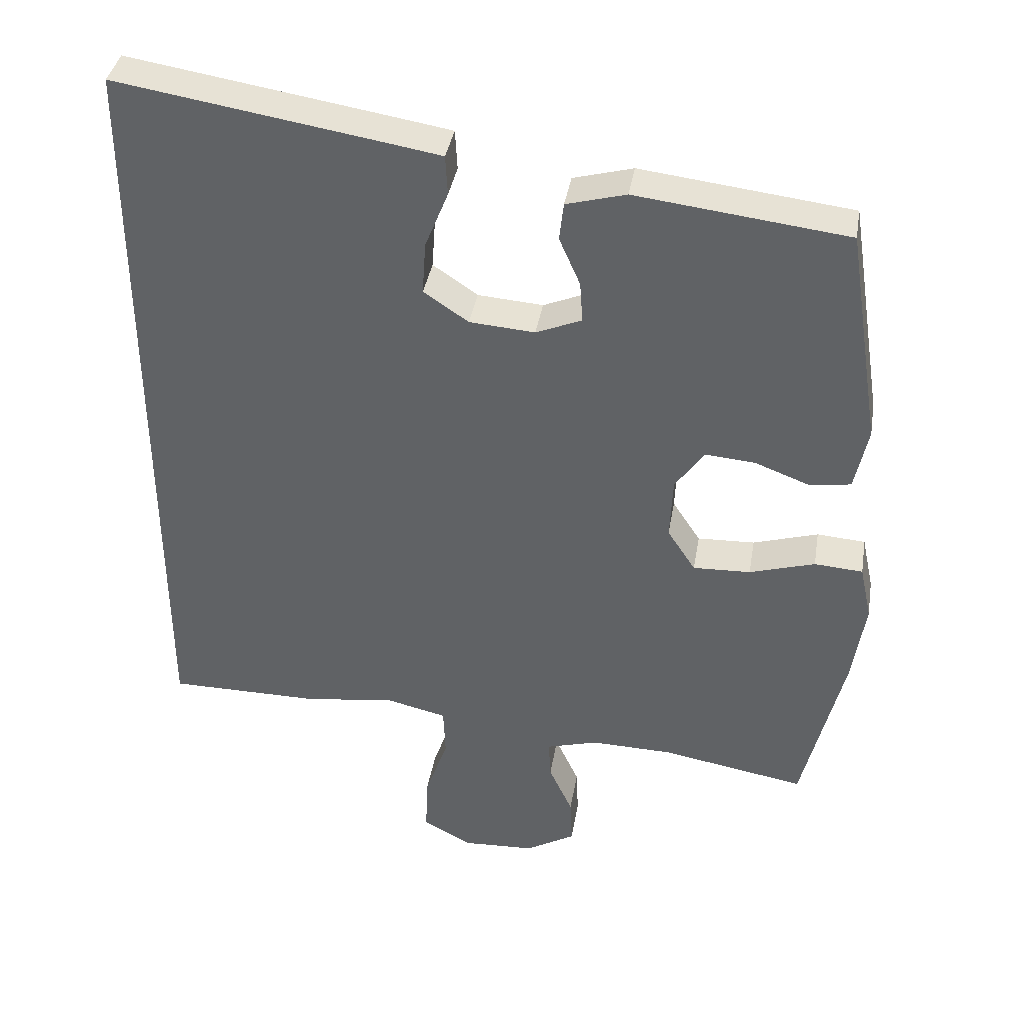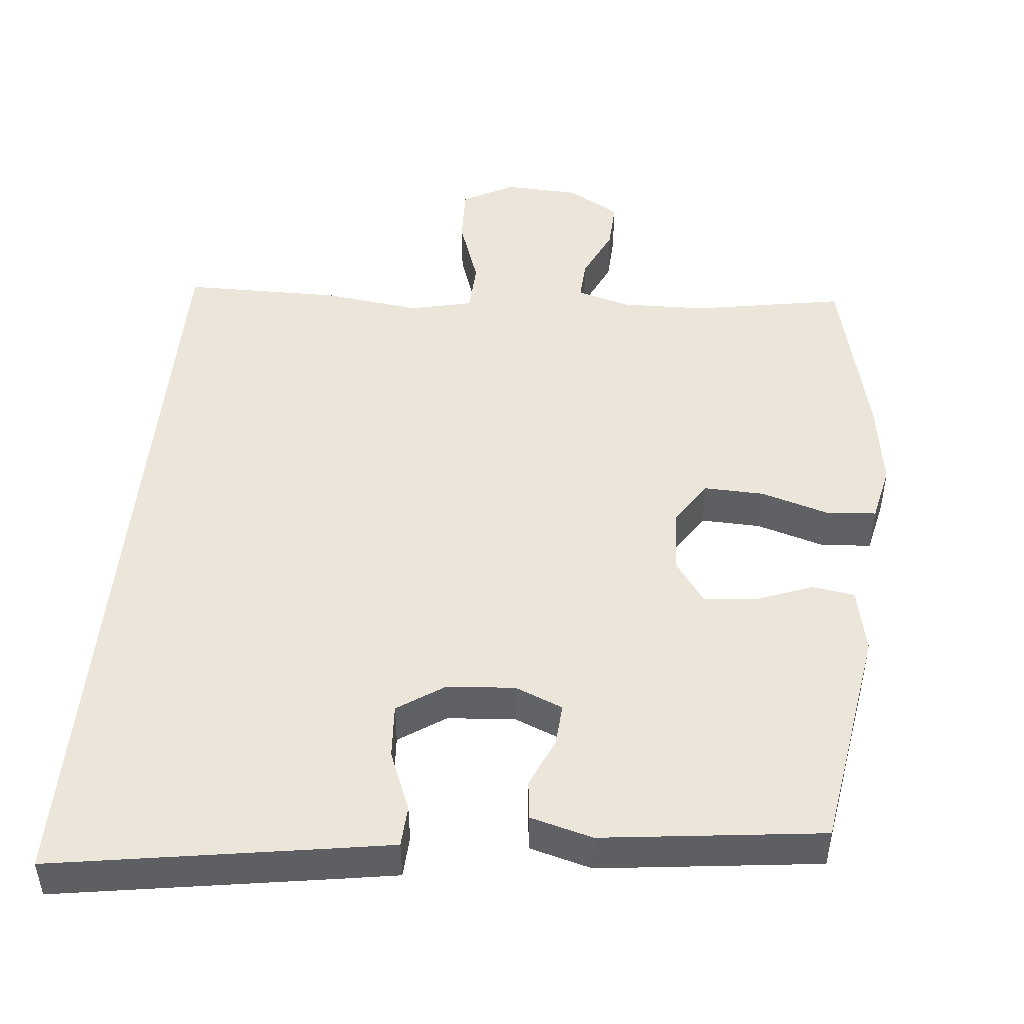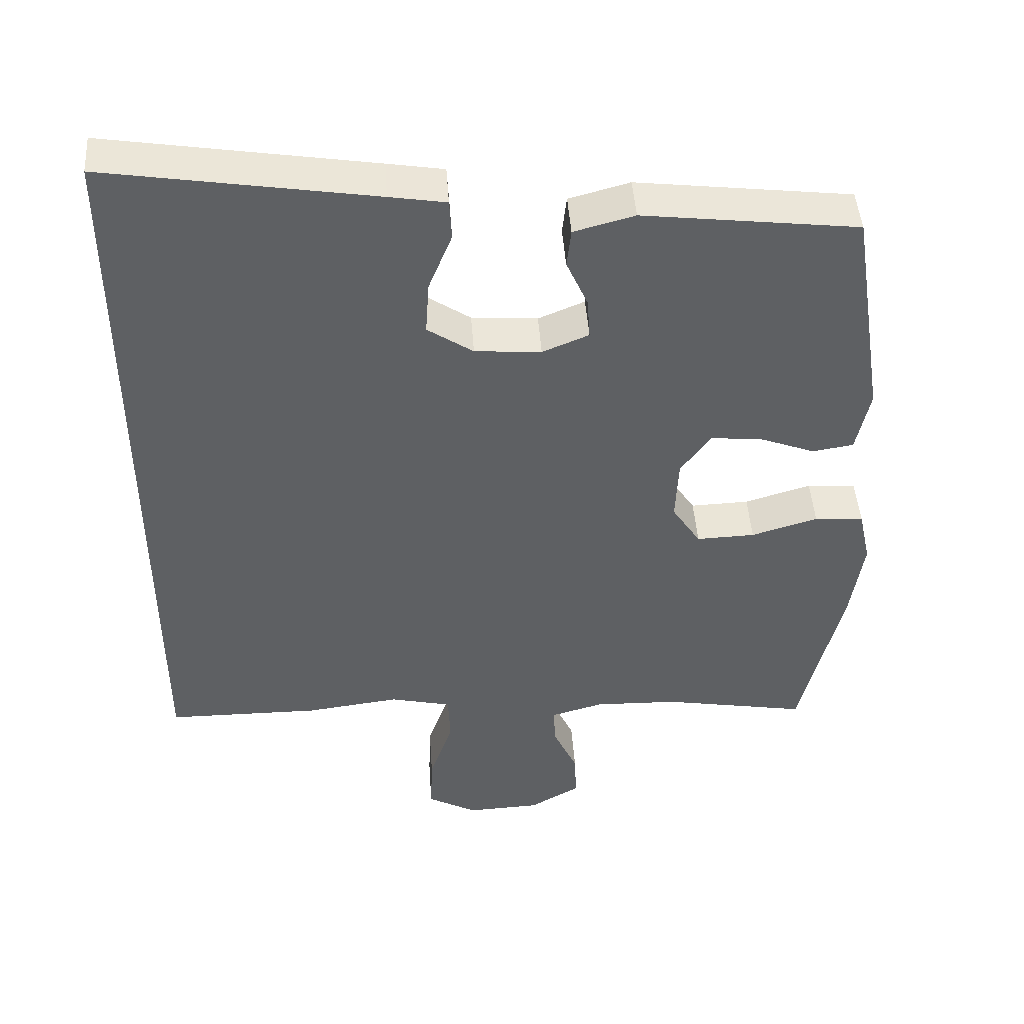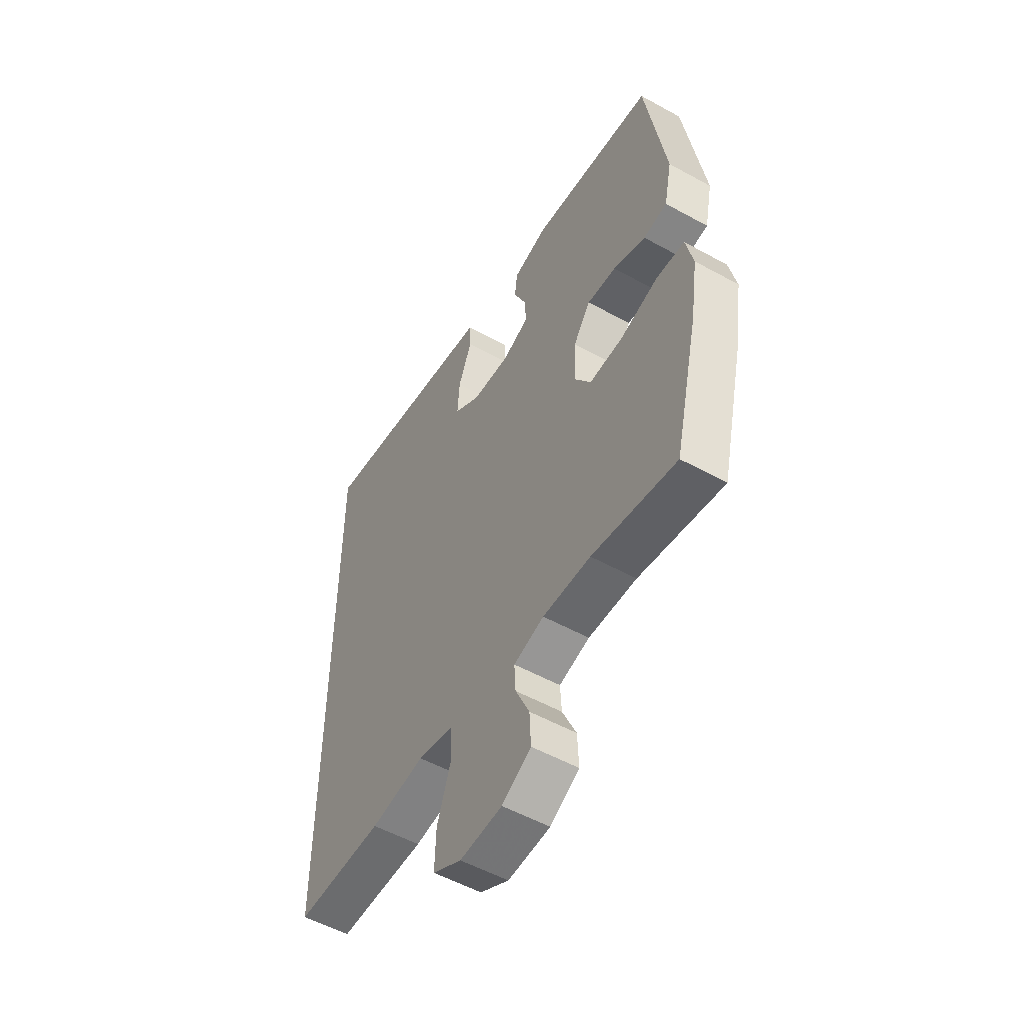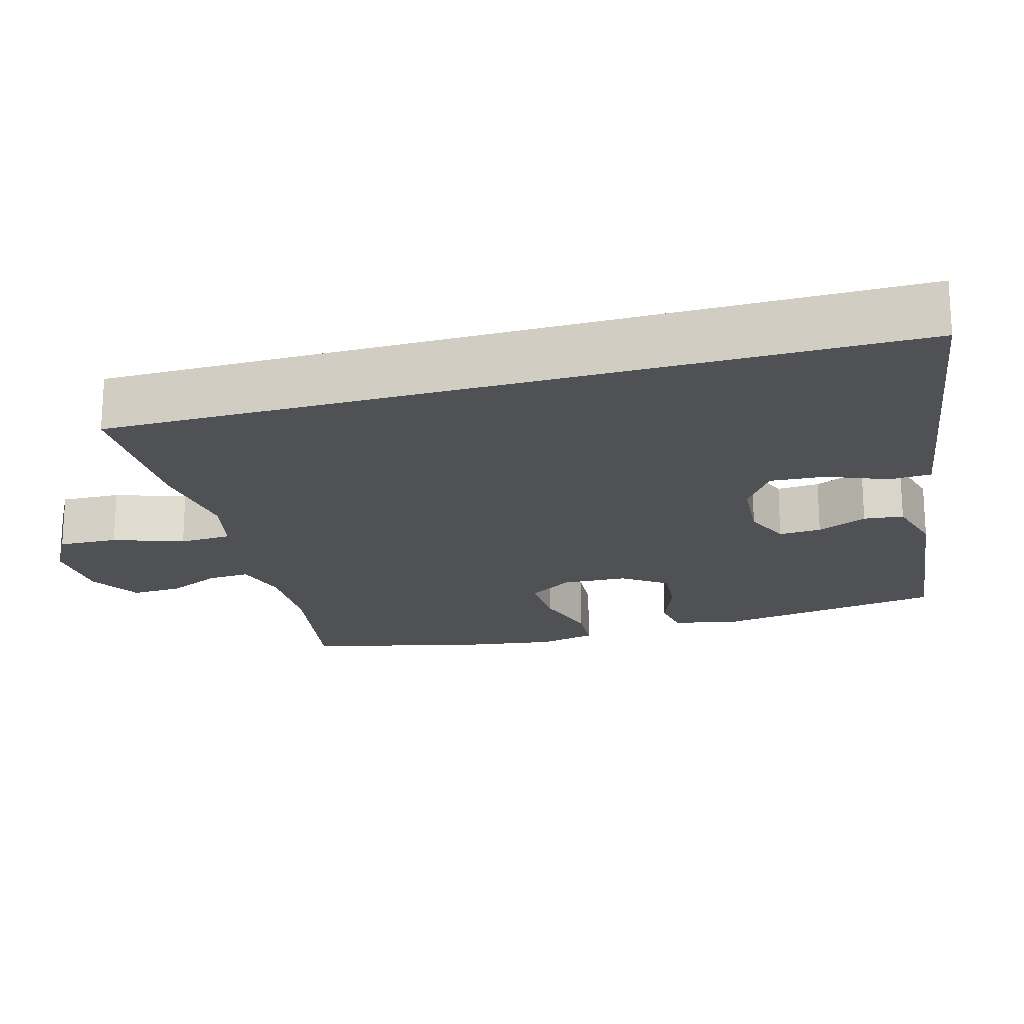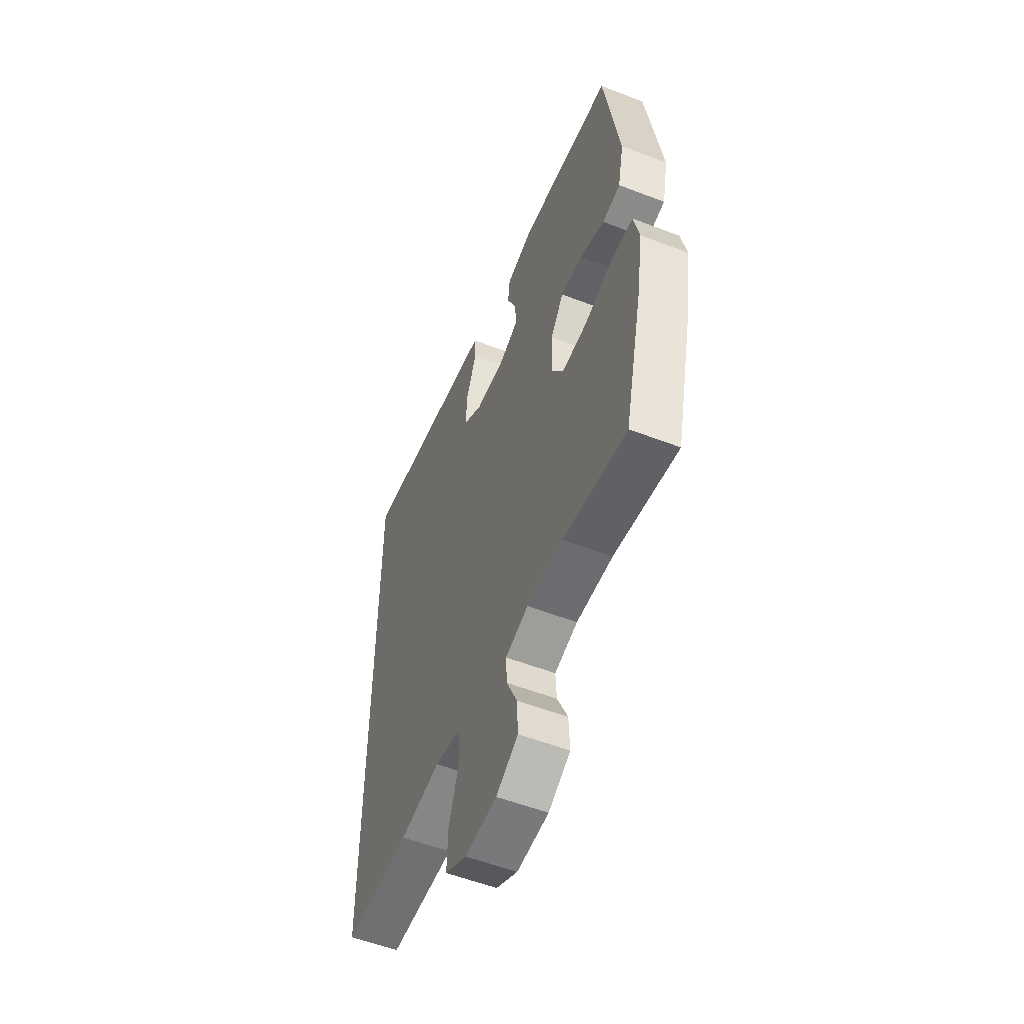
<metadata>
{"format":"obj","ext":"obj","renderer":"f3d","projection":"perspective","resolution":1024,"background":"white","views":[{"elev":38.2,"azim":9.5,"up":"+Z"},{"elev":47.9,"azim":5.5,"up":"+Y"},{"elev":45.8,"azim":-3.9,"up":"+Z"},{"elev":-53.8,"azim":59.5,"up":"+Z"},{"elev":-19.8,"azim":-74.2,"up":"+Y"},{"elev":-55.2,"azim":67.9,"up":"+Z"}]}
</metadata>
<code>
v -0.5 0.07 0.643
v -0.124 0.07 0.583
v -0.045 0.07 0.57
v -0.042 0.07 0.513
v -0.075 0.07 0.431
v -0.08 0.07 0.356
v -0.016 0.07 0.313
v 0.077 0.07 0.306
v 0.142 0.07 0.333
v 0.138 0.07 0.391
v 0.108 0.07 0.459
v 0.114 0.07 0.513
v 0.199 0.07 0.536
v 0.5 0.07 0.5
v 0.549 0.07 0.189
v 0.53 0.07 0.099
v 0.472 0.07 0.09
v 0.393 0.07 0.12
v 0.322 0.07 0.126
v 0.28 0.07 0.067
v 0.276 0.07 -0.022
v 0.316 0.07 -0.083
v 0.398 0.07 -0.08
v 0.491 0.07 -0.052
v 0.56 0.07 -0.057
v 0.577 0.07 -0.135
v 0.559 0.07 -0.254
v 0.5 0.07 -0.5
v 0.295 0.07 -0.464
v 0.178 0.07 -0.461
v 0.104 0.07 -0.482
v 0.107 0.07 -0.538
v 0.141 0.07 -0.612
v 0.144 0.07 -0.68
v 0.073 0.07 -0.721
v -0.03 0.07 -0.726
v -0.1 0.07 -0.688
v -0.097 0.07 -0.607
v -0.064 0.07 -0.512
v -0.067 0.07 -0.441
v -0.153 0.07 -0.421
v -0.285 0.07 -0.438
v -0.5 0.07 -0.437
v -0.5 0 0.643
v -0.124 0 0.583
v -0.045 0 0.57
v -0.042 0 0.513
v -0.075 0 0.431
v -0.08 0 0.356
v -0.016 0 0.313
v 0.077 0 0.306
v 0.142 0 0.333
v 0.138 0 0.391
v 0.108 0 0.459
v 0.114 0 0.513
v 0.199 0 0.536
v 0.5 0 0.5
v 0.549 0 0.189
v 0.53 0 0.099
v 0.472 0 0.09
v 0.393 0 0.12
v 0.322 0 0.126
v 0.28 0 0.067
v 0.276 0 -0.022
v 0.316 0 -0.083
v 0.398 0 -0.08
v 0.491 0 -0.052
v 0.56 0 -0.057
v 0.577 0 -0.135
v 0.559 0 -0.254
v 0.5 0 -0.5
v 0.295 0 -0.464
v 0.178 0 -0.461
v 0.104 0 -0.482
v 0.107 0 -0.538
v 0.141 0 -0.612
v 0.144 0 -0.68
v 0.073 0 -0.721
v -0.03 0 -0.726
v -0.1 0 -0.688
v -0.097 0 -0.607
v -0.064 0 -0.512
v -0.067 0 -0.441
v -0.153 0 -0.421
v -0.285 0 -0.438
v -0.5 0 -0.437
f 43 1 2
f 42 43 2
f 41 42 2
f 40 41 2
f 37 38 39
f 36 37 39
f 35 36 39
f 34 35 39
f 33 34 39
f 32 33 39
f 31 32 39 40
f 30 31 40
f 29 30 40
f 27 28 29
f 26 27 29
f 25 26 29
f 24 25 29
f 23 24 29
f 22 23 29 40
f 21 22 40
f 20 21 40
f 16 17 18
f 15 16 18
f 14 15 18
f 13 14 18
f 12 13 18
f 11 12 18
f 10 11 18
f 9 10 18 19
f 8 9 19 20
f 2 3 4 5
f 2 5 6
f 40 2 6
f 7 8 20 40
f 6 7 40
f 45 44 86
f 45 86 85
f 45 85 84
f 45 84 83
f 82 81 80
f 82 80 79
f 82 79 78
f 82 78 77
f 82 77 76
f 82 76 75
f 83 82 75 74
f 83 74 73
f 83 73 72
f 72 71 70
f 72 70 69
f 72 69 68
f 72 68 67
f 72 67 66
f 83 72 66 65
f 83 65 64
f 83 64 63
f 61 60 59
f 61 59 58
f 61 58 57
f 61 57 56
f 61 56 55
f 61 55 54
f 61 54 53
f 62 61 53 52
f 63 62 52 51
f 48 47 46 45
f 49 48 45
f 49 45 83
f 83 63 51 50
f 83 50 49
f 1 44 45 2
f 2 45 46 3
f 3 46 47 4
f 4 47 48 5
f 5 48 49 6
f 6 49 50 7
f 7 50 51 8
f 8 51 52 9
f 9 52 53 10
f 10 53 54 11
f 11 54 55 12
f 12 55 56 13
f 13 56 57 14
f 14 57 58 15
f 15 58 59 16
f 16 59 60 17
f 17 60 61 18
f 18 61 62 19
f 19 62 63 20
f 20 63 64 21
f 21 64 65 22
f 22 65 66 23
f 23 66 67 24
f 24 67 68 25
f 25 68 69 26
f 26 69 70 27
f 27 70 71 28
f 28 71 72 29
f 29 72 73 30
f 30 73 74 31
f 31 74 75 32
f 32 75 76 33
f 33 76 77 34
f 34 77 78 35
f 35 78 79 36
f 36 79 80 37
f 37 80 81 38
f 38 81 82 39
f 39 82 83 40
f 40 83 84 41
f 41 84 85 42
f 42 85 86 43
f 43 86 44 1

</code>
